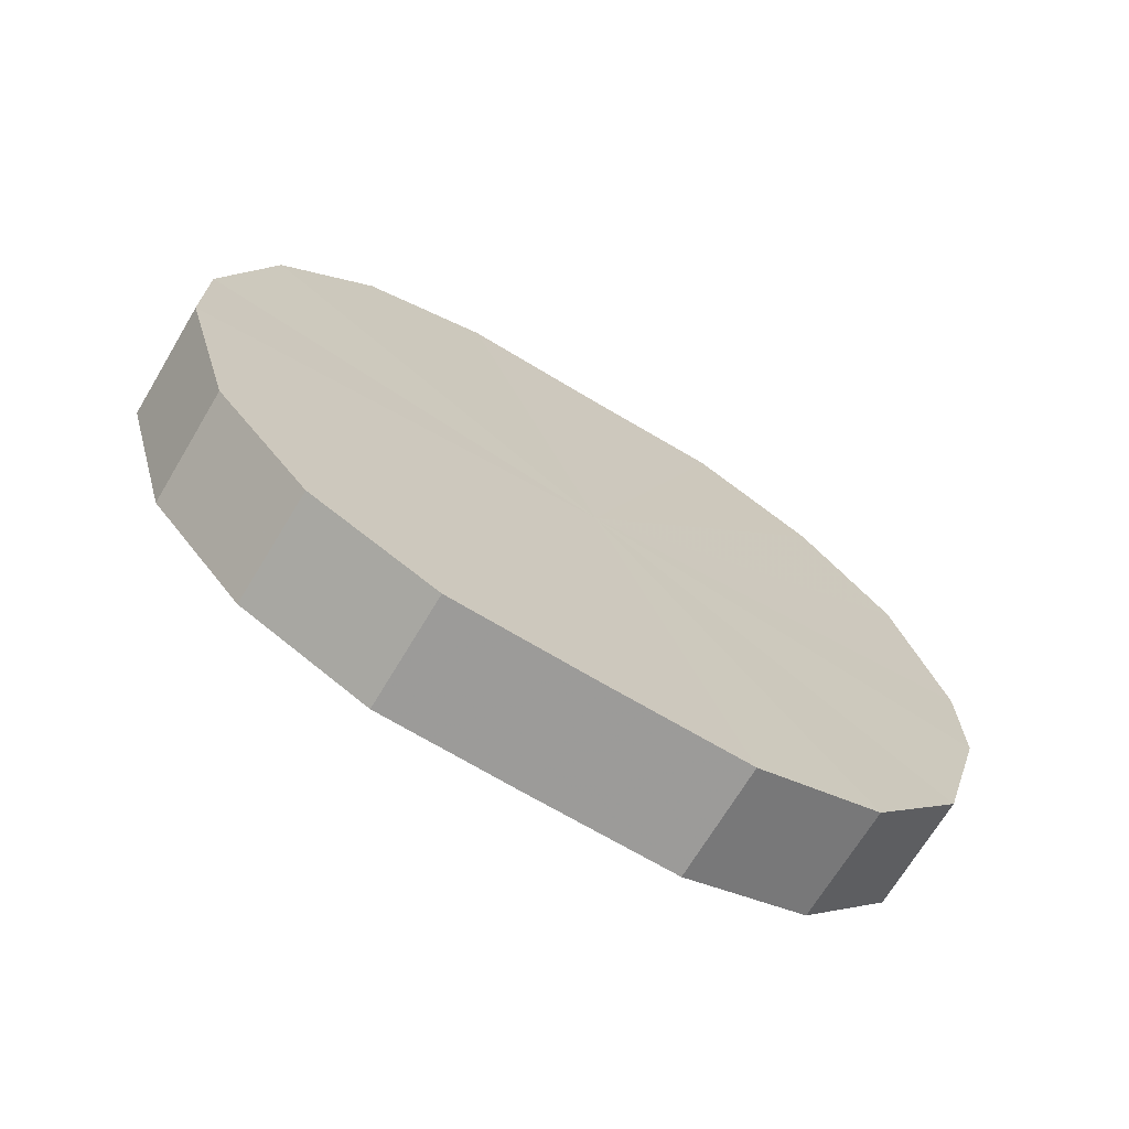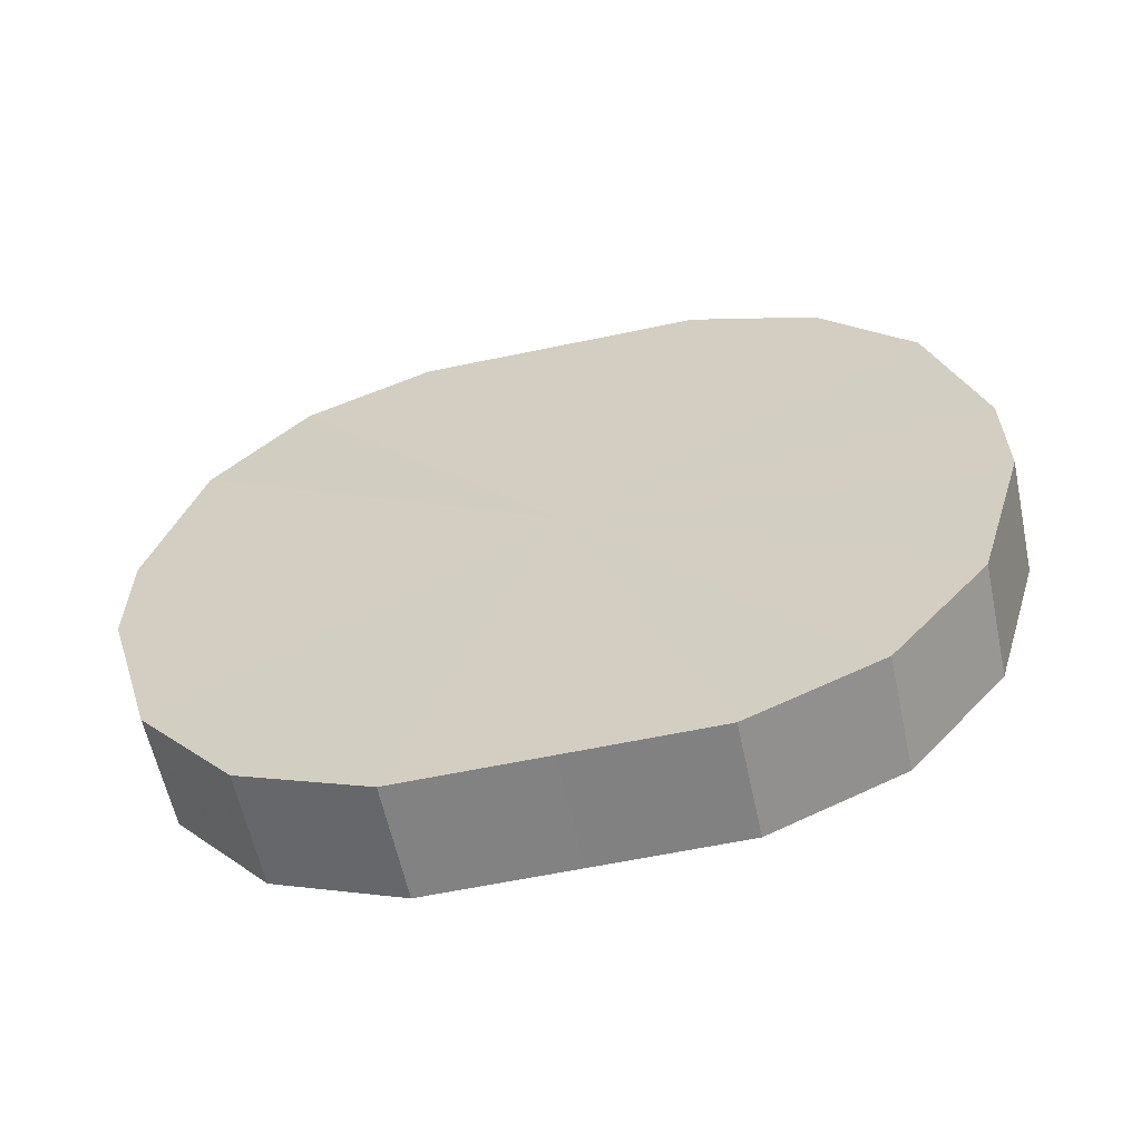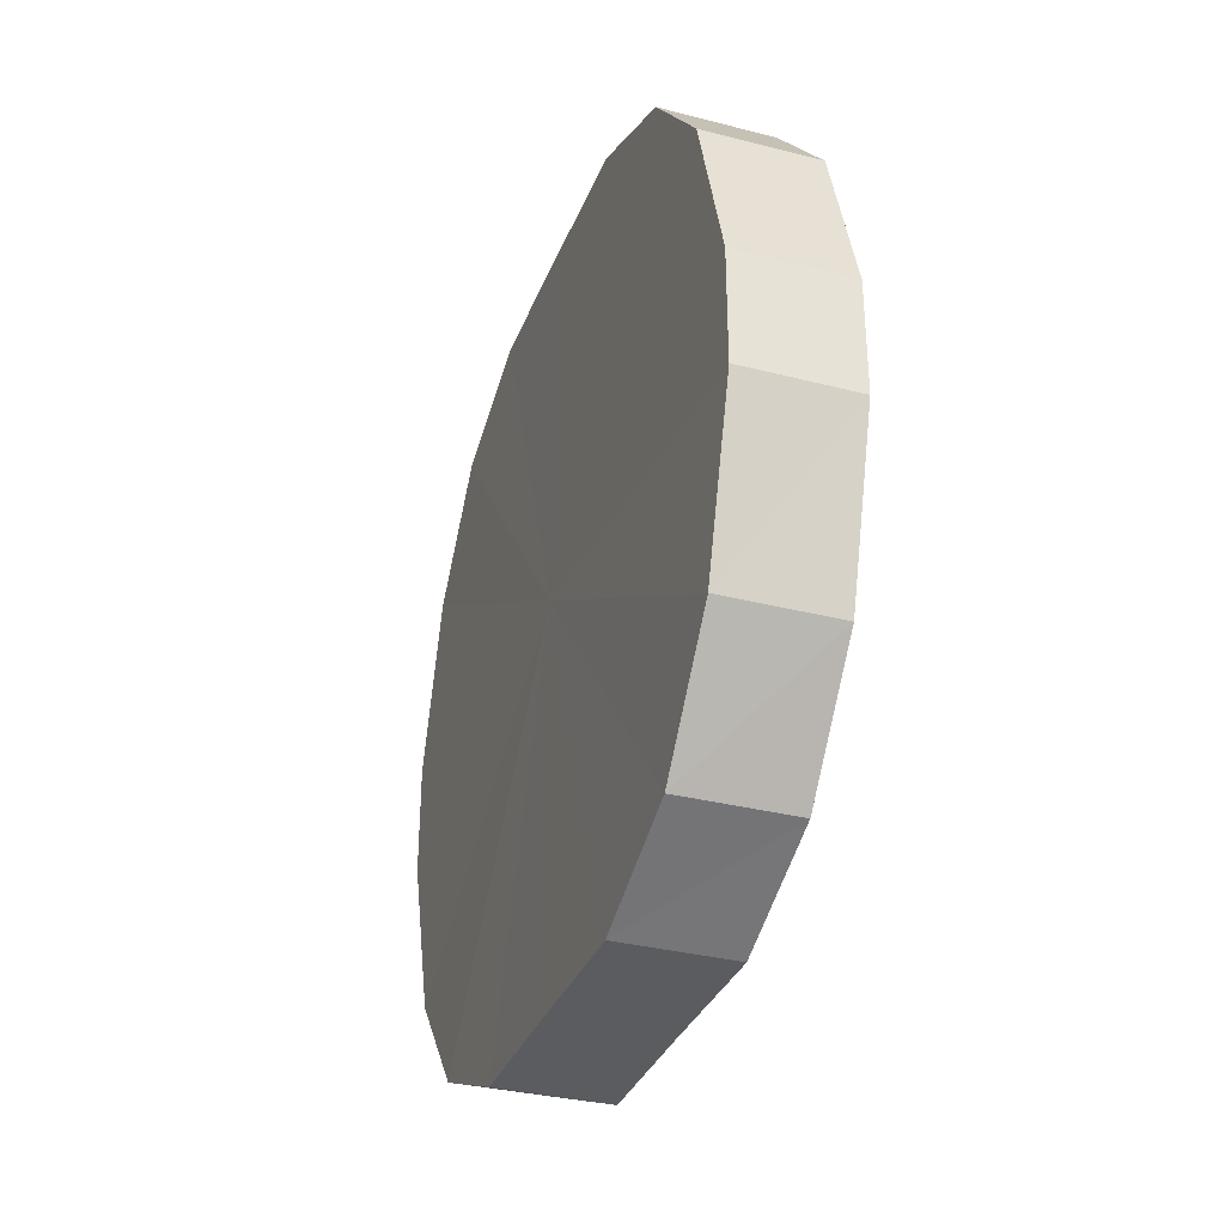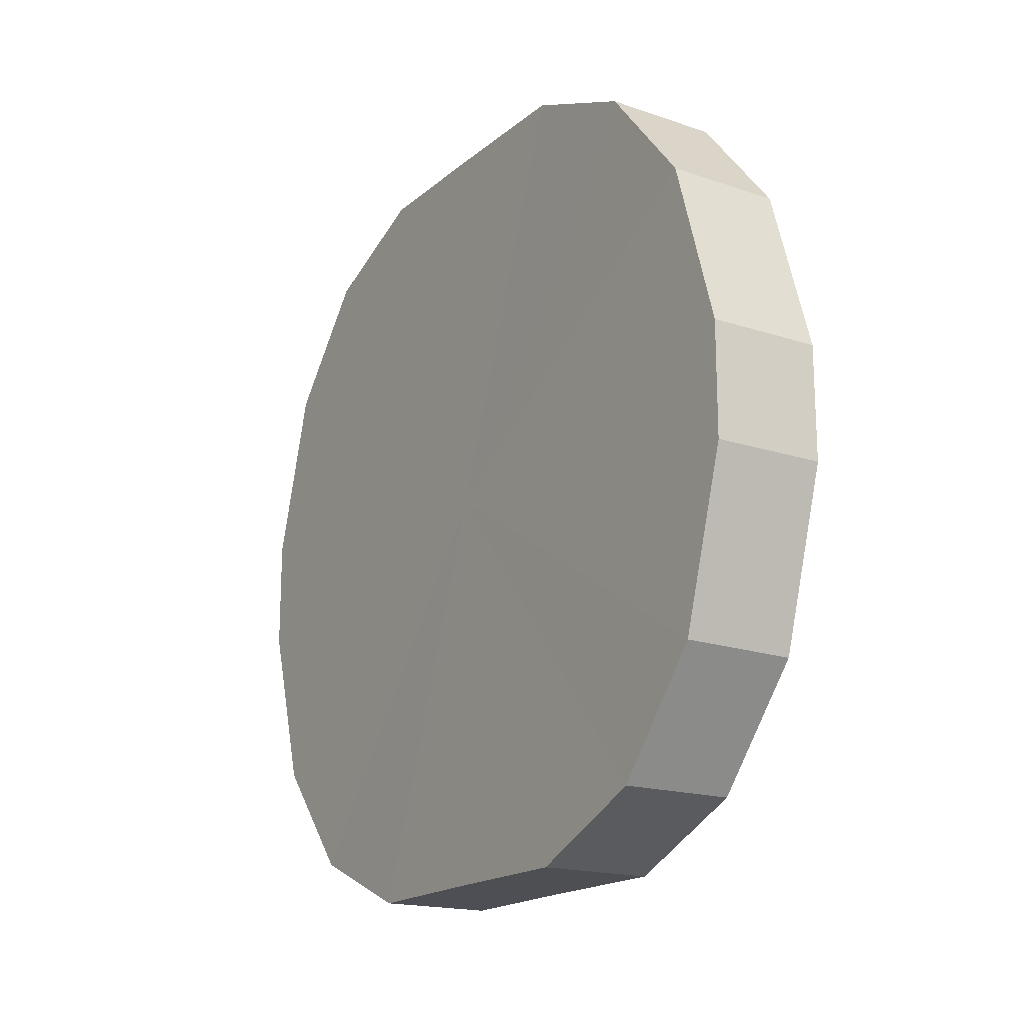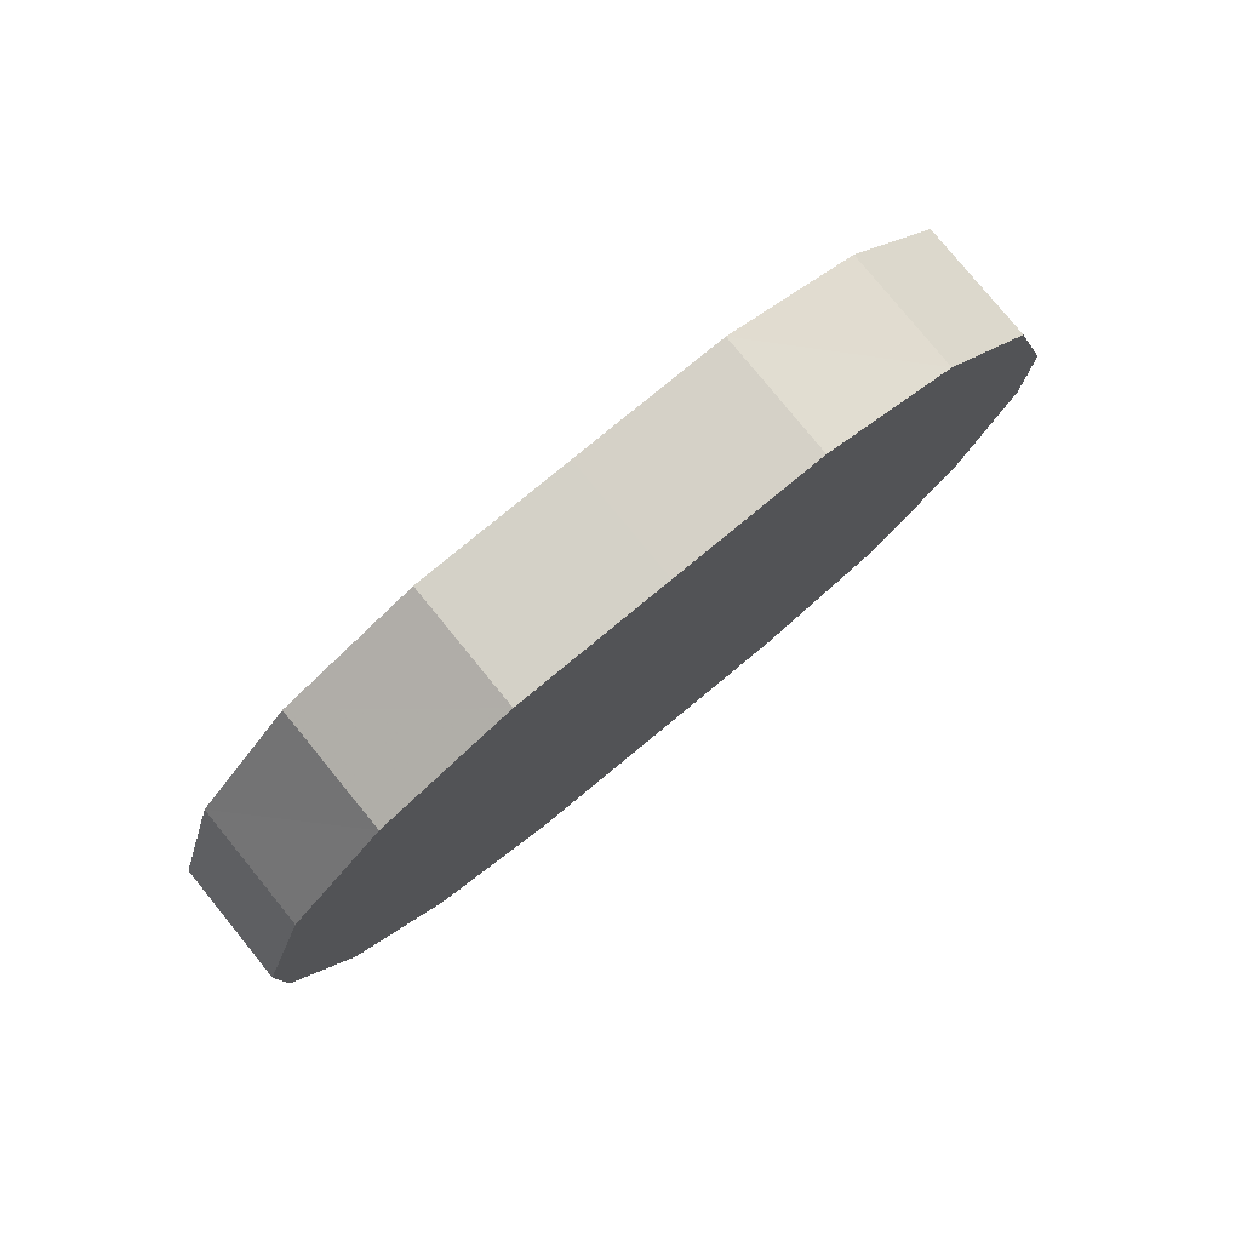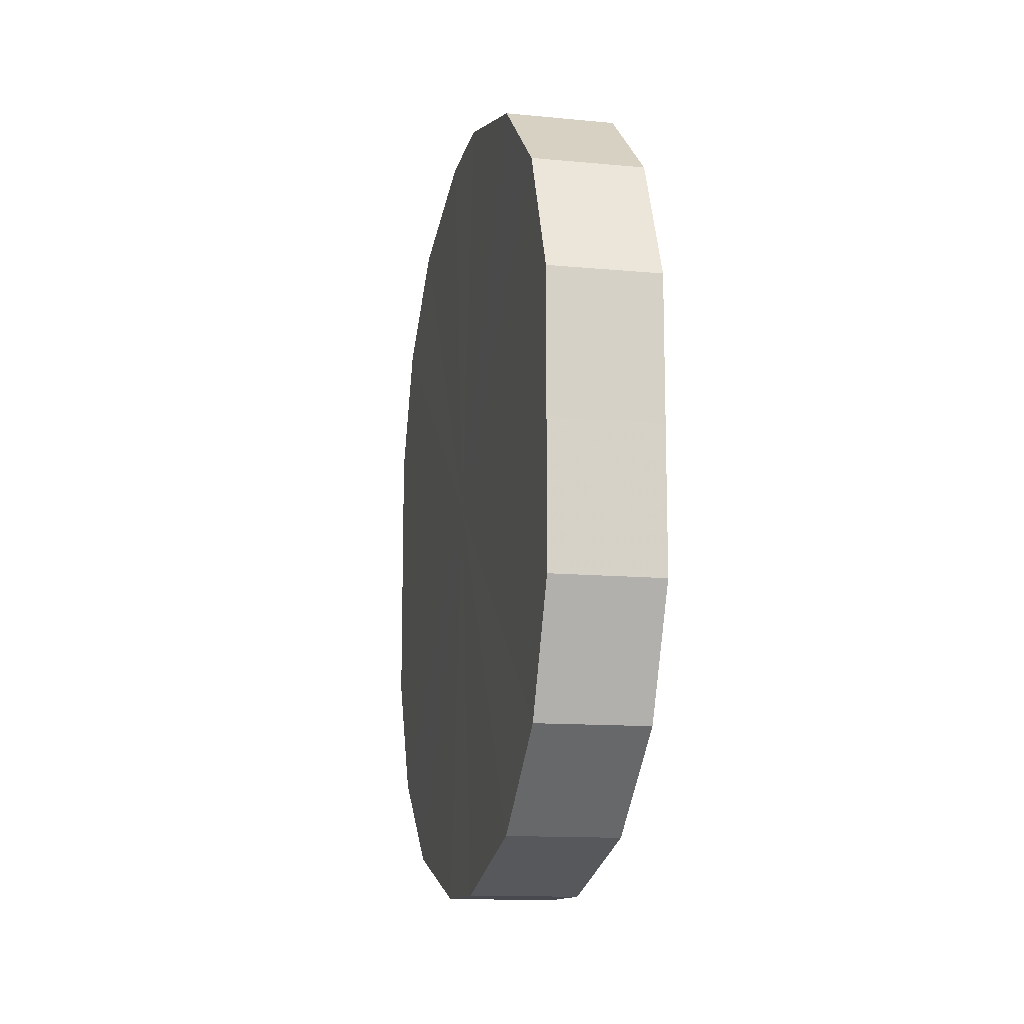
<metadata>
{"format":"obj","ext":"obj","renderer":"f3d","projection":"perspective","resolution":1024,"background":"white","views":[{"elev":-69.6,"azim":58.9,"up":"+Y"},{"elev":-60.7,"azim":102.1,"up":"+Y"},{"elev":-33.7,"azim":-19.4,"up":"+Y"},{"elev":-18.1,"azim":146.9,"up":"+Y"},{"elev":79.5,"azim":50.6,"up":"+Y"},{"elev":-12.6,"azim":167.5,"up":"+Z"}]}
</metadata>
<code>
o 11009
v 2253 1881 17.03
v 2253 1881 17.06
v 2253 1881 17.03
v 2253 1881 17.08
v 2253 1881 17.06
v 2253 1881 17
v 2253 1881 17
v 2253 1881 17.1
v 2253 1881 17.08
v 2253 1881 16.98
v 2253 1881 16.98
v 2253 1881 17.1
v 2253 1881 17.1
v 2253 1881 16.97
v 2253 1881 16.97
v 2253 1881 17.1
v 2253 1881 17.1
v 2253 1881 16.96
v 2253 1881 16.96
v 2253 1881 17.1
v 2253 1881 17.1
v 2253 1881 16.96
v 2253 1881 16.96
v 2253 1881 17.08
v 2253 1881 17.1
v 2253 1881 16.97
v 2253 1881 16.97
v 2253 1881 17.06
v 2253 1881 17.08
v 2253 1881 16.98
v 2253 1881 16.98
v 2253 1881 17.03
v 2253 1881 17.06
v 2253 1881 17
v 2253 1881 17
v 2253 1881 17.03
v 2253 1881 17.03
v 2253 1881 17.06
v 2253 1881 17.06
v 2253 1881 17.08
v 2253 1881 17.08
v 2253 1881 17
v 2253 1881 17.03
v 2253 1881 16.98
v 2253 1881 17
v 2253 1881 17.1
v 2253 1881 17.1
v 2253 1881 16.97
v 2253 1881 16.98
v 2253 1881 16.96
v 2253 1881 16.97
v 2253 1881 17.1
v 2253 1881 17.1
v 2253 1881 16.96
v 2253 1881 16.96
v 2253 1881 16.97
v 2253 1881 16.96
v 2253 1881 17.1
v 2253 1881 17.1
v 2253 1881 16.98
v 2253 1881 16.97
v 2253 1881 17
v 2253 1881 16.98
v 2253 1881 17.1
v 2253 1881 17.1
v 2253 1881 17.03
v 2253 1881 17
v 2253 1881 17.06
v 2253 1881 17.03
v 2253 1881 17.08
v 2253 1881 17.08
v 2253 1881 17.06
v 2253 1881 17.03
v 2253 1881 17.06
v 2253 1881 17.03
v 2253 1881 17.08
v 2253 1881 17
v 2253 1881 17.1
v 2253 1881 16.98
v 2253 1881 17.1
v 2253 1881 16.97
v 2253 1881 17.1
v 2253 1881 16.96
v 2253 1881 17.1
v 2253 1881 16.96
v 2253 1881 17.08
v 2253 1881 16.97
v 2253 1881 17.06
v 2253 1881 16.98
v 2253 1881 17.03
v 2253 1881 17
v 2253 1881 17.03
v 2253 1881 17.03
v 2253 1881 17.06
v 2253 1881 17
v 2253 1881 17.08
v 2253 1881 16.98
v 2253 1881 17.1
v 2253 1881 16.97
v 2253 1881 17.1
v 2253 1881 16.96
v 2253 1881 17.1
v 2253 1881 16.96
v 2253 1881 17.1
v 2253 1881 16.97
v 2253 1881 17.08
v 2253 1881 16.98
v 2253 1881 17.06
v 2253 1881 17
v 2253 1881 17.03
f 1 2 3
f 2 4 5
f 6 1 7
f 4 8 9
f 10 6 11
f 8 12 13
f 14 10 15
f 12 16 17
f 18 14 19
f 16 20 21
f 22 18 23
f 20 24 25
f 26 22 27
f 24 28 29
f 30 26 31
f 28 32 33
f 34 30 35
f 32 34 36
f 37 38 39
f 39 40 41
f 42 43 37
f 44 45 42
f 41 46 47
f 48 49 44
f 50 51 48
f 47 52 53
f 54 55 50
f 56 57 54
f 53 58 59
f 60 61 56
f 62 63 60
f 59 64 65
f 66 67 62
f 68 69 66
f 65 70 71
f 71 72 68
f 73 74 75
f 73 76 74
f 73 75 77
f 73 78 76
f 73 77 79
f 73 80 78
f 73 79 81
f 73 82 80
f 73 81 83
f 73 84 82
f 73 83 85
f 73 86 84
f 73 85 87
f 73 88 86
f 73 87 89
f 73 90 88
f 73 89 91
f 73 91 90
f 92 93 94
f 92 95 93
f 92 94 96
f 92 97 95
f 92 96 98
f 92 99 97
f 92 98 100
f 92 101 99
f 92 100 102
f 92 103 101
f 92 102 104
f 92 105 103
f 92 104 106
f 92 107 105
f 92 106 108
f 92 109 107
f 92 108 110
f 92 110 109

</code>
